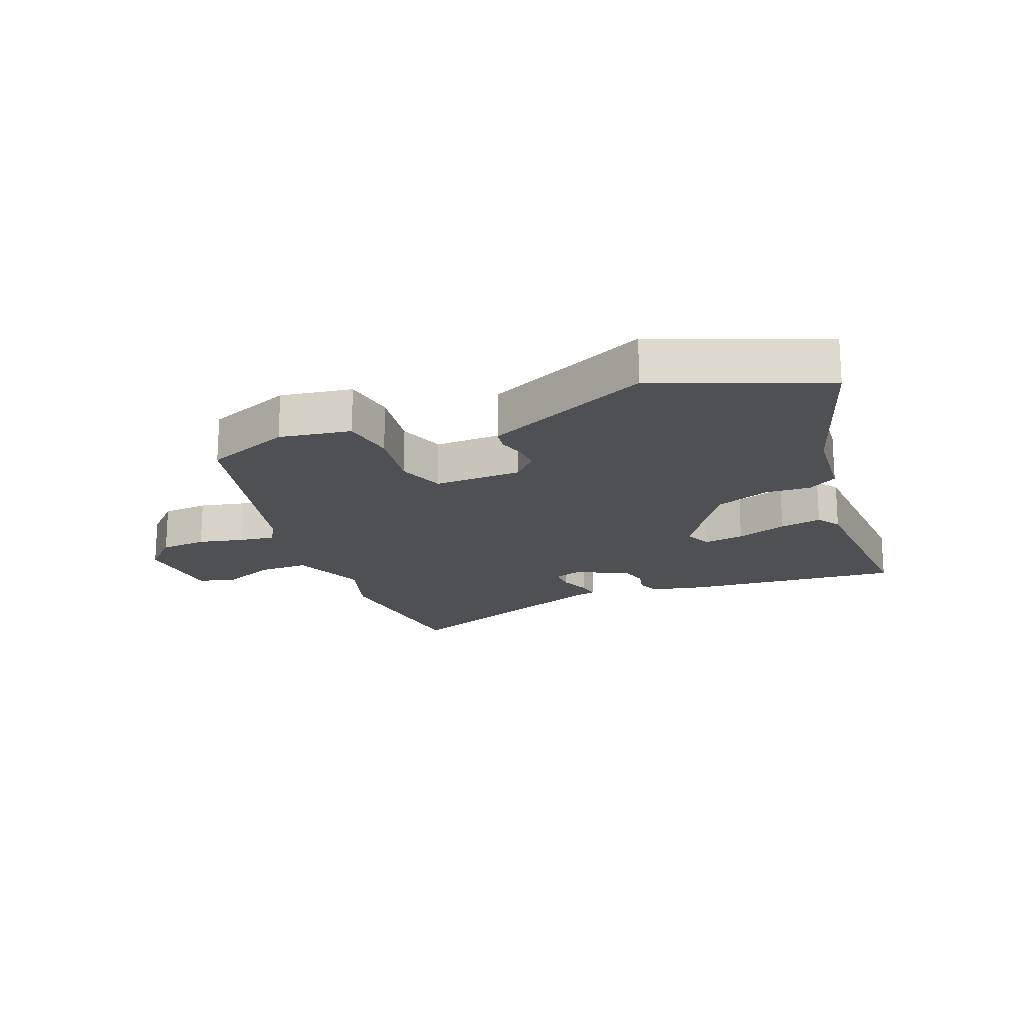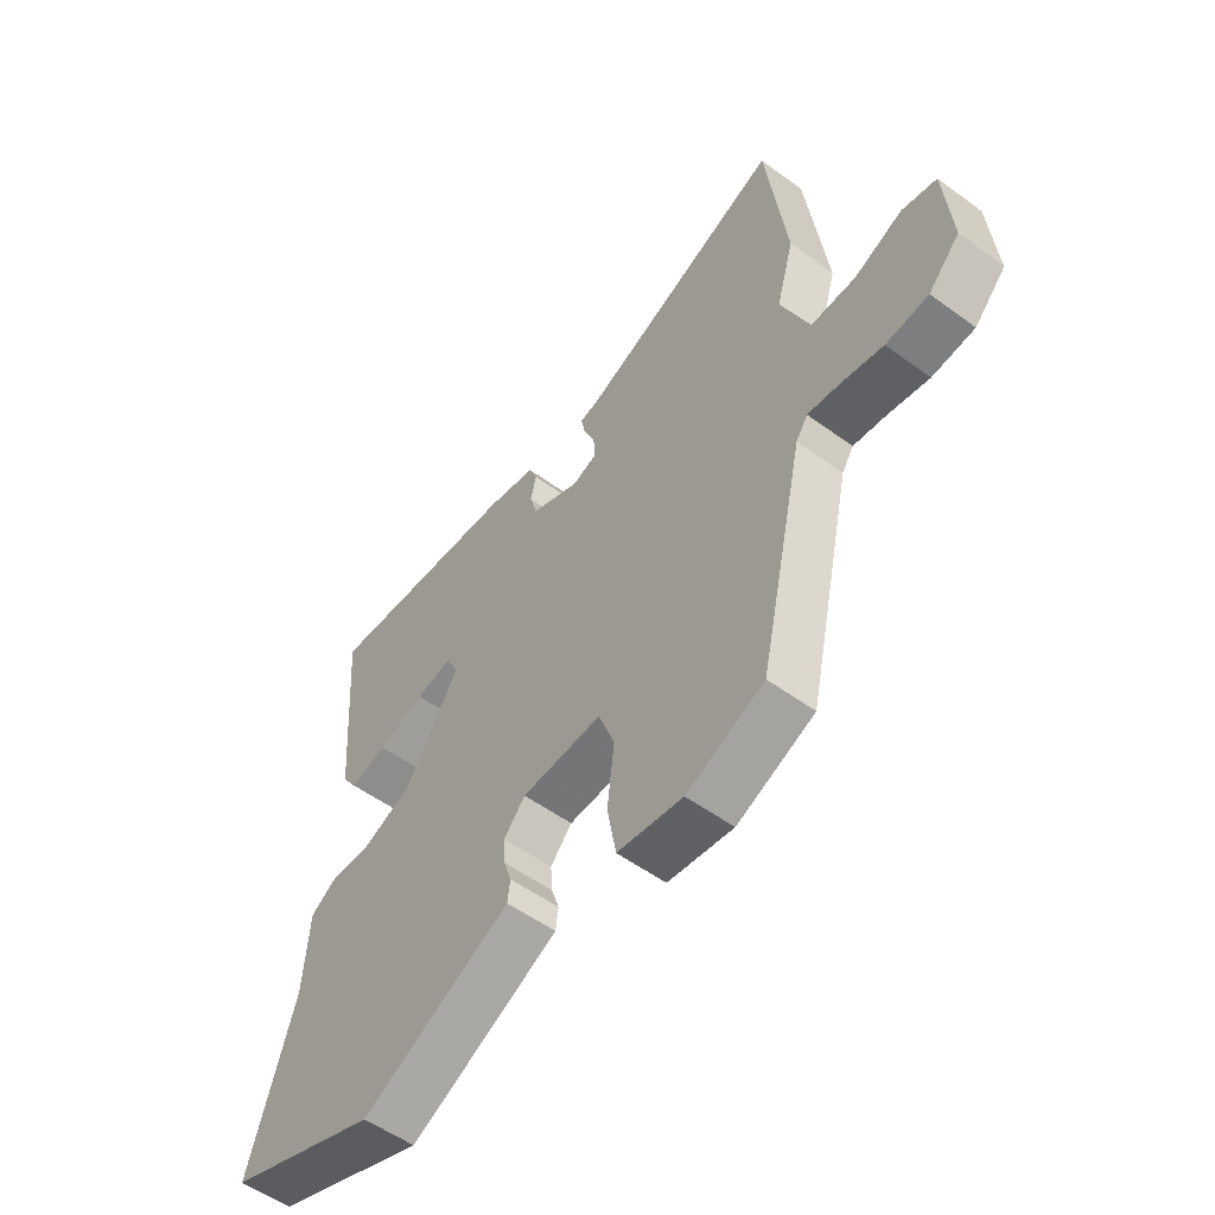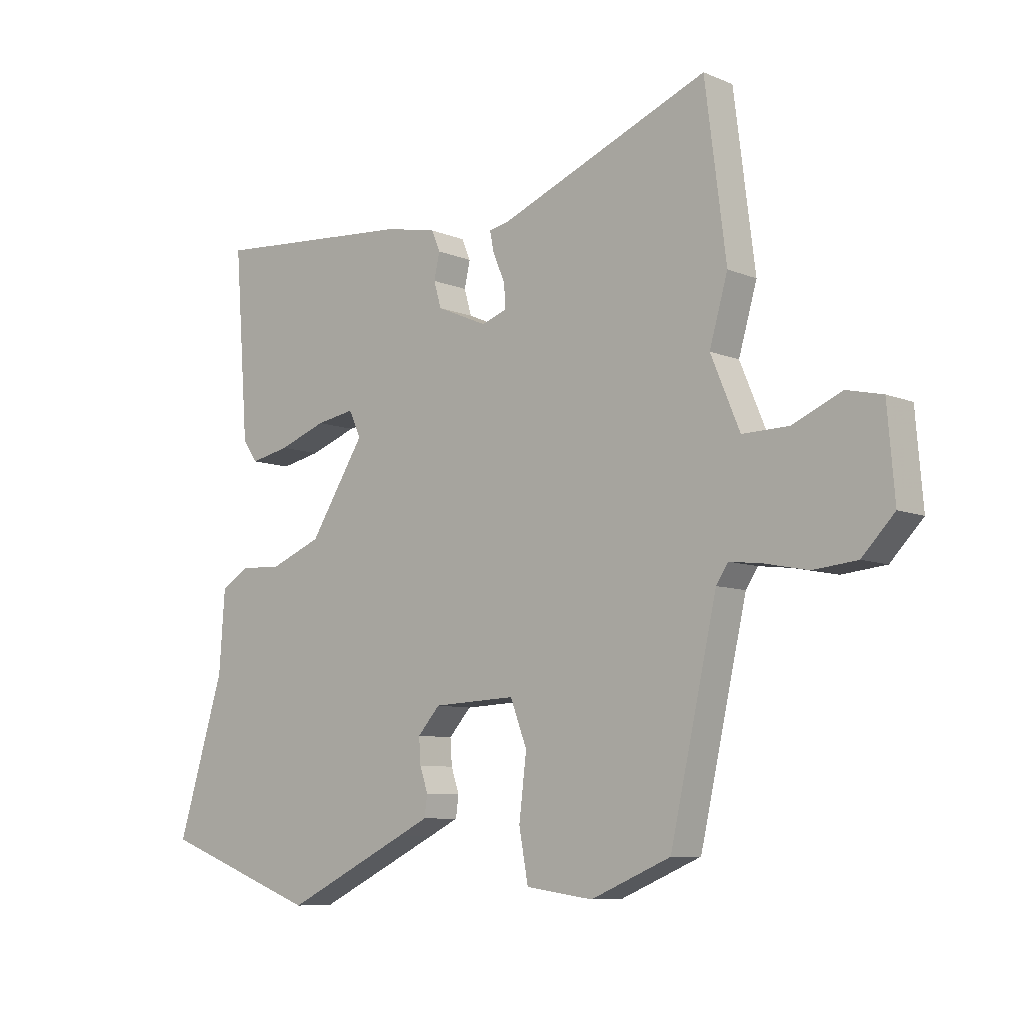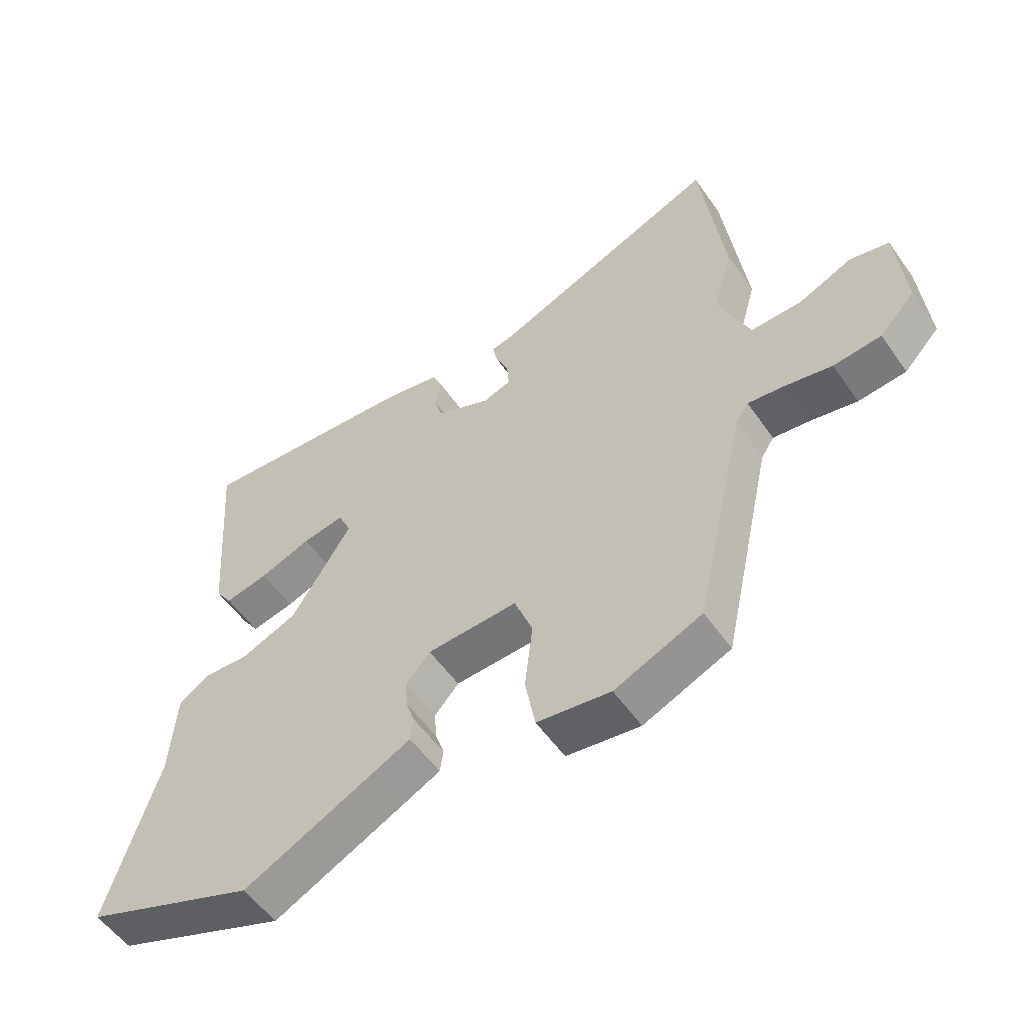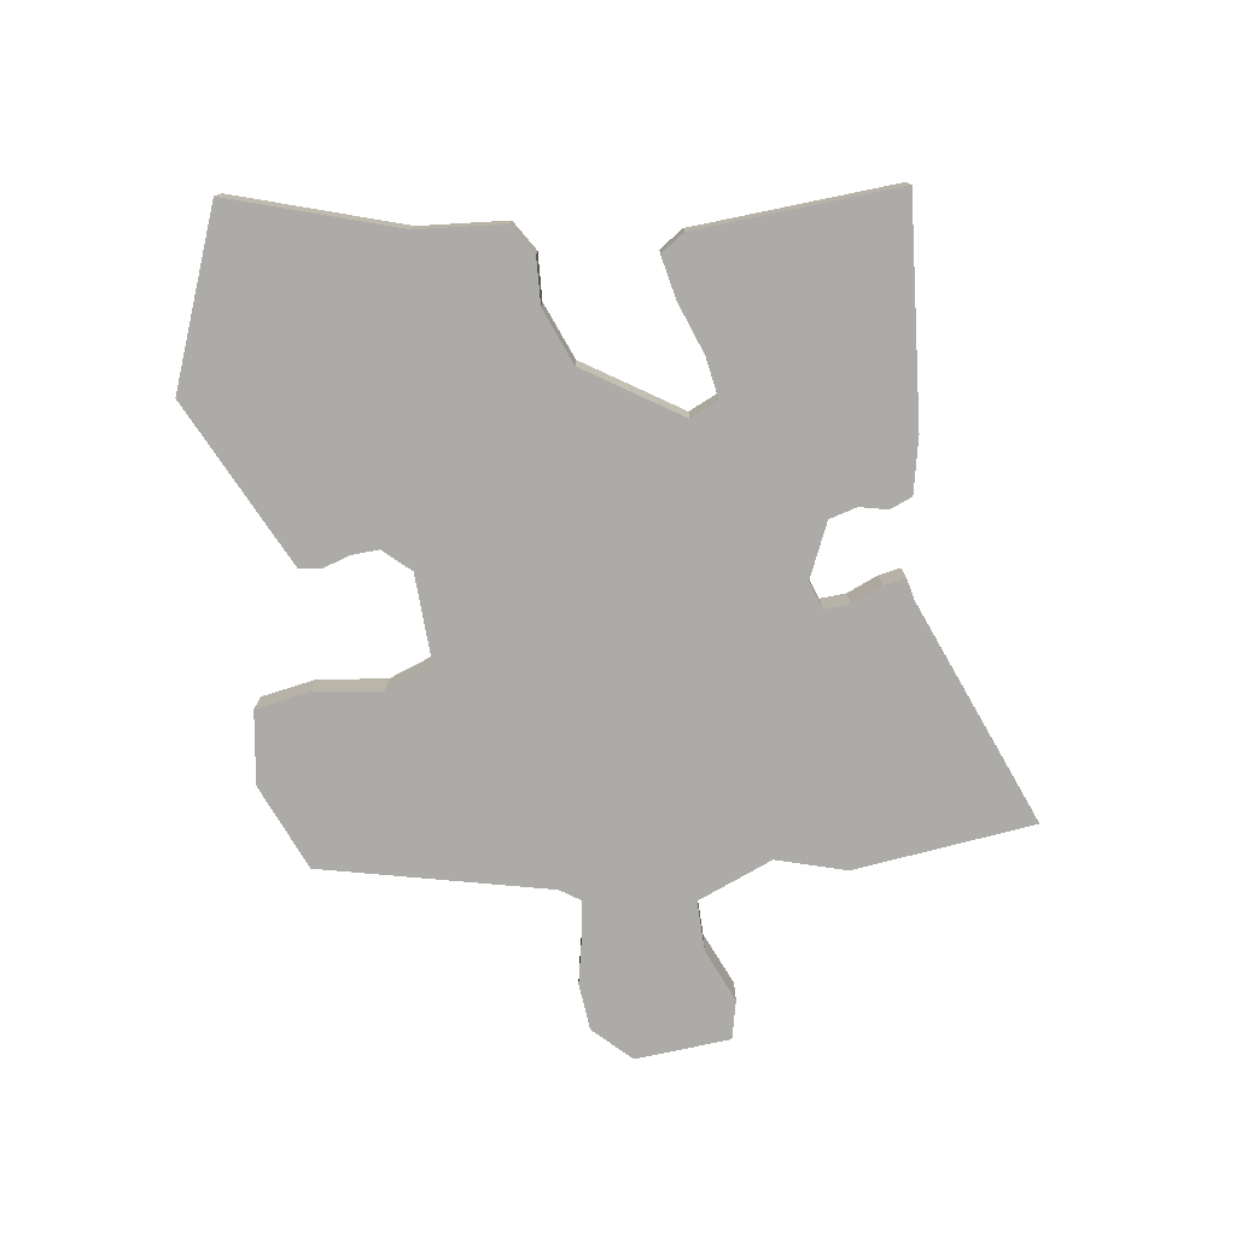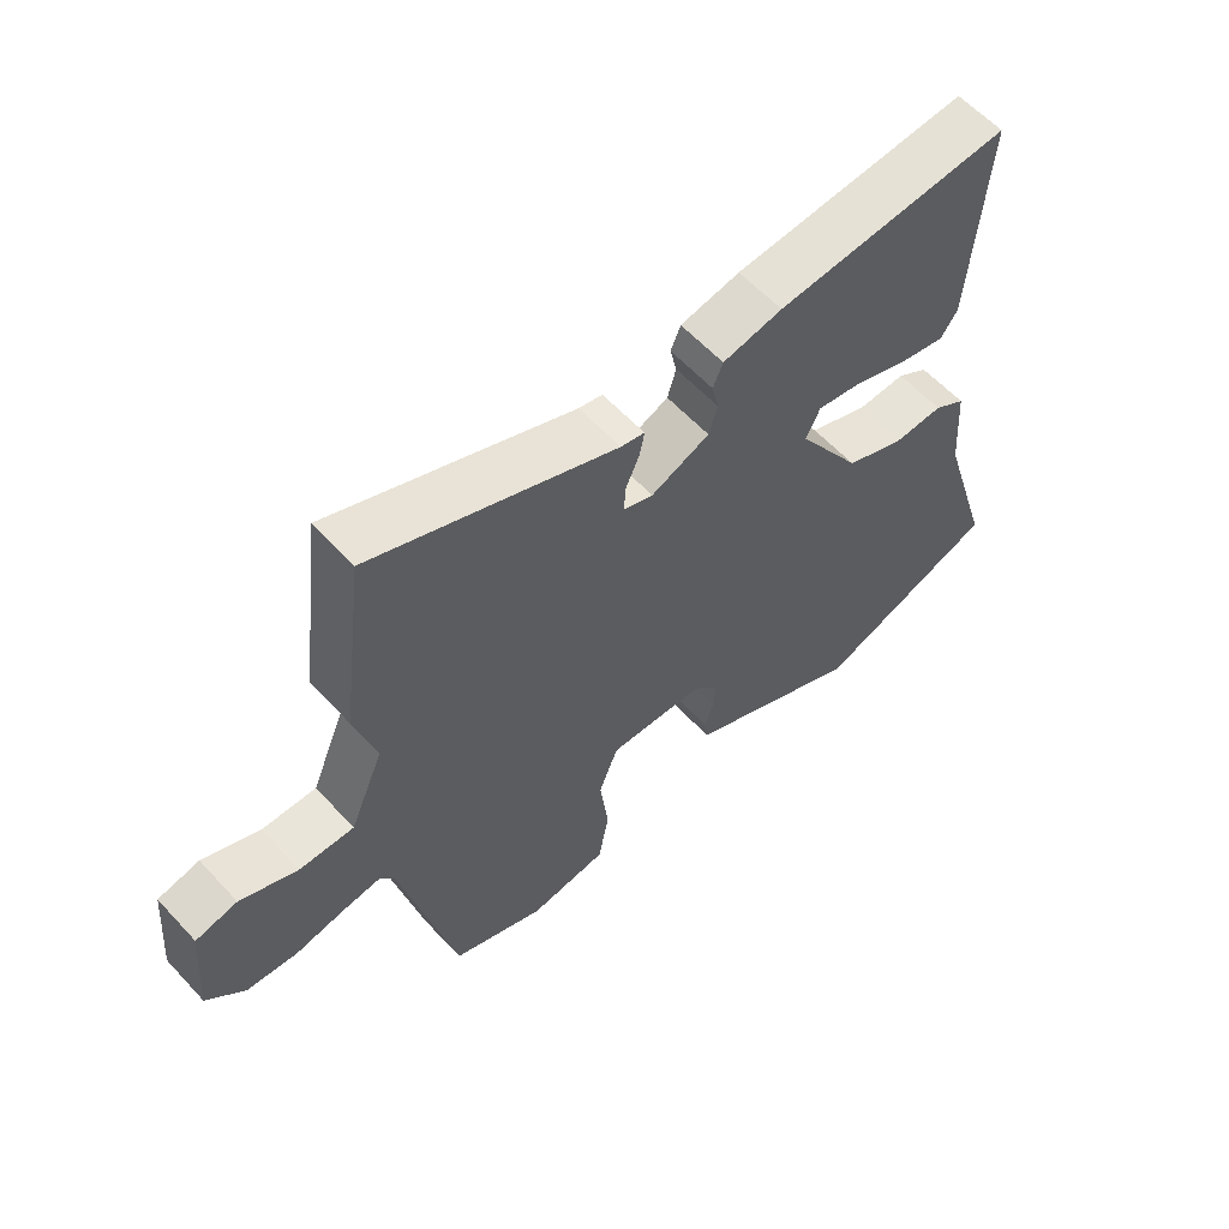
<metadata>
{"format":"obj","ext":"obj","renderer":"f3d","projection":"perspective","resolution":1024,"background":"white","views":[{"elev":-18.5,"azim":-159.8,"up":"+Y"},{"elev":-54.3,"azim":52.2,"up":"+Z"},{"elev":-8.0,"azim":41.0,"up":"+Z"},{"elev":-54.3,"azim":34.3,"up":"+Z"},{"elev":-76.3,"azim":-82.6,"up":"+Y"},{"elev":59.6,"azim":137.6,"up":"+Z"}]}
</metadata>
<code>
v -0.482 0.07 0.514
v -0.127 0.07 0.489
v -0.037 0.07 0.471
v -0.022 0.07 0.435
v -0.032 0.07 0.39
v -0.019 0.07 0.345
v 0.069 0.07 0.307
v 0.114 0.07 0.323
v 0.111 0.07 0.365
v 0.09 0.07 0.414
v 0.083 0.07 0.45
v 0.119 0.07 0.458
v 0.486 0.07 0.61
v 0.523 0.07 0.318
v 0.491 0.07 0.206
v 0.542 0.07 0.084
v 0.624 0.07 0.086
v 0.71 0.07 0.124
v 0.773 0.07 0.11
v 0.786 0.07 -0.044
v 0.729 0.07 -0.104
v 0.652 0.07 -0.112
v 0.576 0.07 -0.097
v 0.518 0.07 -0.09
v 0.497 0.07 -0.122
v 0.415 0.07 -0.489
v 0.275 0.07 -0.549
v 0.157 0.07 -0.533
v 0.141 0.07 -0.445
v 0.154 0.07 -0.336
v 0.125 0.07 -0.259
v -0.02 0.07 -0.266
v -0.059 0.07 -0.31
v -0.056 0.07 -0.355
v -0.042 0.07 -0.397
v -0.047 0.07 -0.434
v -0.099 0.07 -0.46
v -0.317 0.07 -0.568
v -0.593 0.07 -0.465
v -0.511 0.07 -0.196
v -0.501 0.07 -0.056
v -0.453 0.07 -0.025
v -0.379 0.07 -0.028
v -0.289 0.07 0.009
v -0.192 0.07 0.163
v -0.213 0.07 0.208
v -0.28 0.07 0.196
v -0.363 0.07 0.165
v -0.432 0.07 0.15
v -0.458 0.07 0.188
v -0.482 0 0.514
v -0.127 0 0.489
v -0.037 0 0.471
v -0.022 0 0.435
v -0.032 0 0.39
v -0.019 0 0.345
v 0.069 0 0.307
v 0.114 0 0.323
v 0.111 0 0.365
v 0.09 0 0.414
v 0.083 0 0.45
v 0.119 0 0.458
v 0.486 0 0.61
v 0.523 0 0.318
v 0.491 0 0.206
v 0.542 0 0.084
v 0.624 0 0.086
v 0.71 0 0.124
v 0.773 0 0.11
v 0.786 0 -0.044
v 0.729 0 -0.104
v 0.652 0 -0.112
v 0.576 0 -0.097
v 0.518 0 -0.09
v 0.497 0 -0.122
v 0.415 0 -0.489
v 0.275 0 -0.549
v 0.157 0 -0.533
v 0.141 0 -0.445
v 0.154 0 -0.336
v 0.125 0 -0.259
v -0.02 0 -0.266
v -0.059 0 -0.31
v -0.056 0 -0.355
v -0.042 0 -0.397
v -0.047 0 -0.434
v -0.099 0 -0.46
v -0.317 0 -0.568
v -0.593 0 -0.465
v -0.511 0 -0.196
v -0.501 0 -0.056
v -0.453 0 -0.025
v -0.379 0 -0.028
v -0.289 0 0.009
v -0.192 0 0.163
v -0.213 0 0.208
v -0.28 0 0.196
v -0.363 0 0.165
v -0.432 0 0.15
v -0.458 0 0.188
f 3 4 5
f 2 3 5
f 1 2 5
f 50 1 5
f 49 50 5
f 48 49 5
f 47 48 5
f 46 47 5 6
f 45 46 6 7
f 44 45 7 8
f 40 41 42 43
f 40 43 44
f 39 40 44
f 38 39 44
f 37 38 44
f 36 37 44
f 35 36 44
f 34 35 44
f 33 34 44
f 32 33 44 8
f 28 29 30
f 27 28 30
f 26 27 30
f 25 26 30
f 24 25 30 31
f 21 22 23
f 20 21 23
f 19 20 23
f 18 19 23
f 17 18 23
f 16 17 23 24
f 31 32 8
f 24 31 8
f 16 24 8
f 15 16 8
f 9 10 11 12
f 13 14 15
f 12 13 15
f 9 12 15
f 8 9 15
f 55 54 53
f 55 53 52
f 55 52 51
f 55 51 100
f 55 100 99
f 55 99 98
f 55 98 97
f 56 55 97 96
f 57 56 96 95
f 58 57 95 94
f 93 92 91 90
f 94 93 90
f 94 90 89
f 94 89 88
f 94 88 87
f 94 87 86
f 94 86 85
f 94 85 84
f 94 84 83
f 58 94 83 82
f 80 79 78
f 80 78 77
f 80 77 76
f 80 76 75
f 81 80 75 74
f 73 72 71
f 73 71 70
f 73 70 69
f 73 69 68
f 73 68 67
f 74 73 67 66
f 58 82 81
f 58 81 74
f 58 74 66
f 58 66 65
f 62 61 60 59
f 65 64 63
f 65 63 62
f 65 62 59
f 65 59 58
f 1 51 52 2
f 2 52 53 3
f 3 53 54 4
f 4 54 55 5
f 5 55 56 6
f 6 56 57 7
f 7 57 58 8
f 8 58 59 9
f 9 59 60 10
f 10 60 61 11
f 11 61 62 12
f 12 62 63 13
f 13 63 64 14
f 14 64 65 15
f 15 65 66 16
f 16 66 67 17
f 17 67 68 18
f 18 68 69 19
f 19 69 70 20
f 20 70 71 21
f 21 71 72 22
f 22 72 73 23
f 23 73 74 24
f 24 74 75 25
f 25 75 76 26
f 26 76 77 27
f 27 77 78 28
f 28 78 79 29
f 29 79 80 30
f 30 80 81 31
f 31 81 82 32
f 32 82 83 33
f 33 83 84 34
f 34 84 85 35
f 35 85 86 36
f 36 86 87 37
f 37 87 88 38
f 38 88 89 39
f 39 89 90 40
f 40 90 91 41
f 41 91 92 42
f 42 92 93 43
f 43 93 94 44
f 44 94 95 45
f 45 95 96 46
f 46 96 97 47
f 47 97 98 48
f 48 98 99 49
f 49 99 100 50
f 50 100 51 1

</code>
